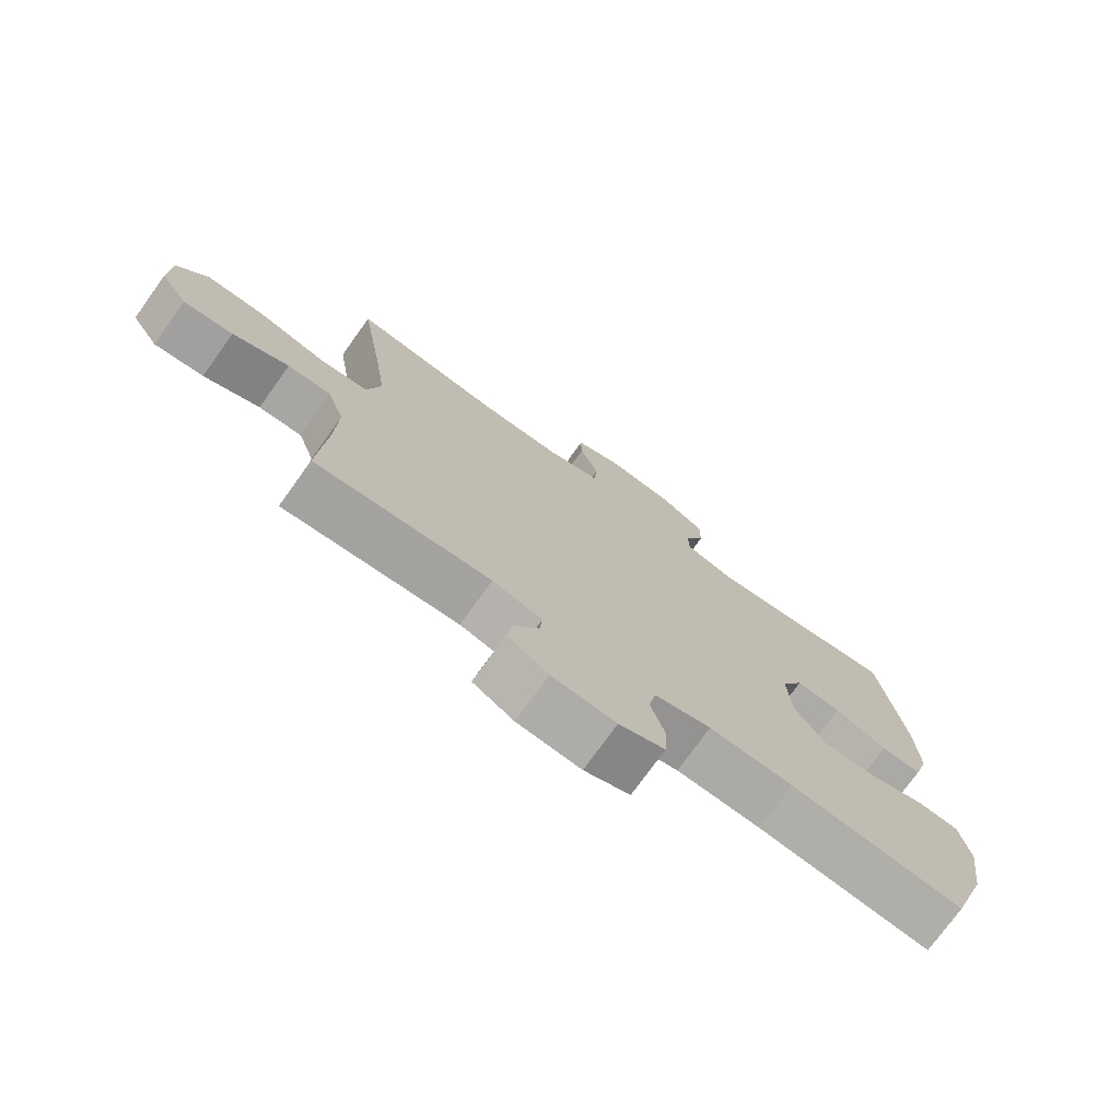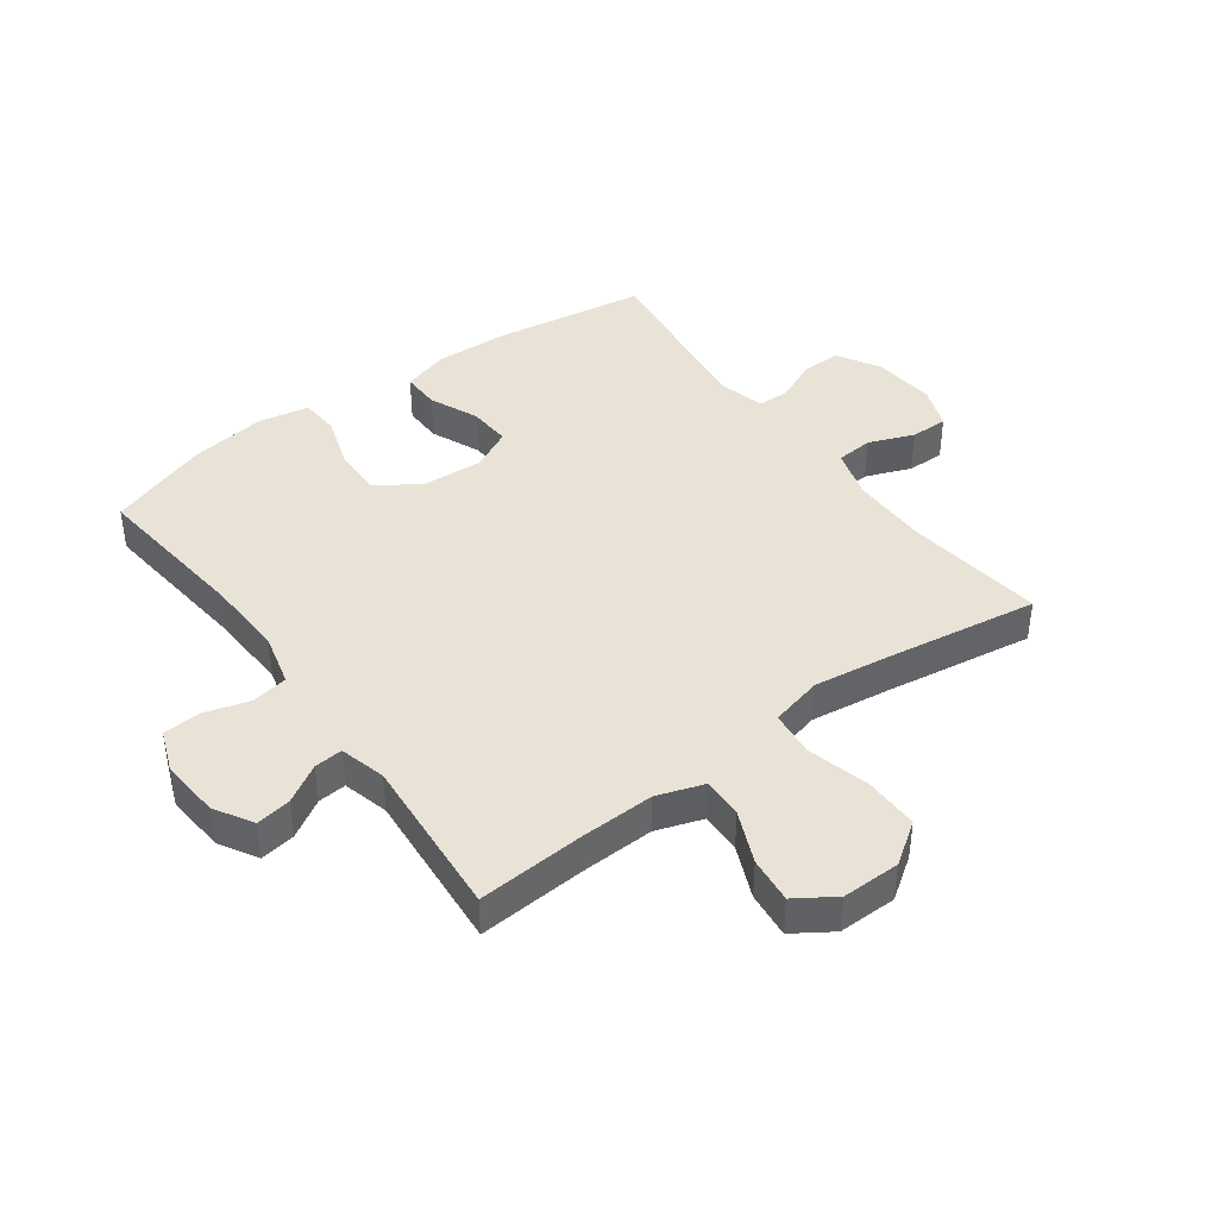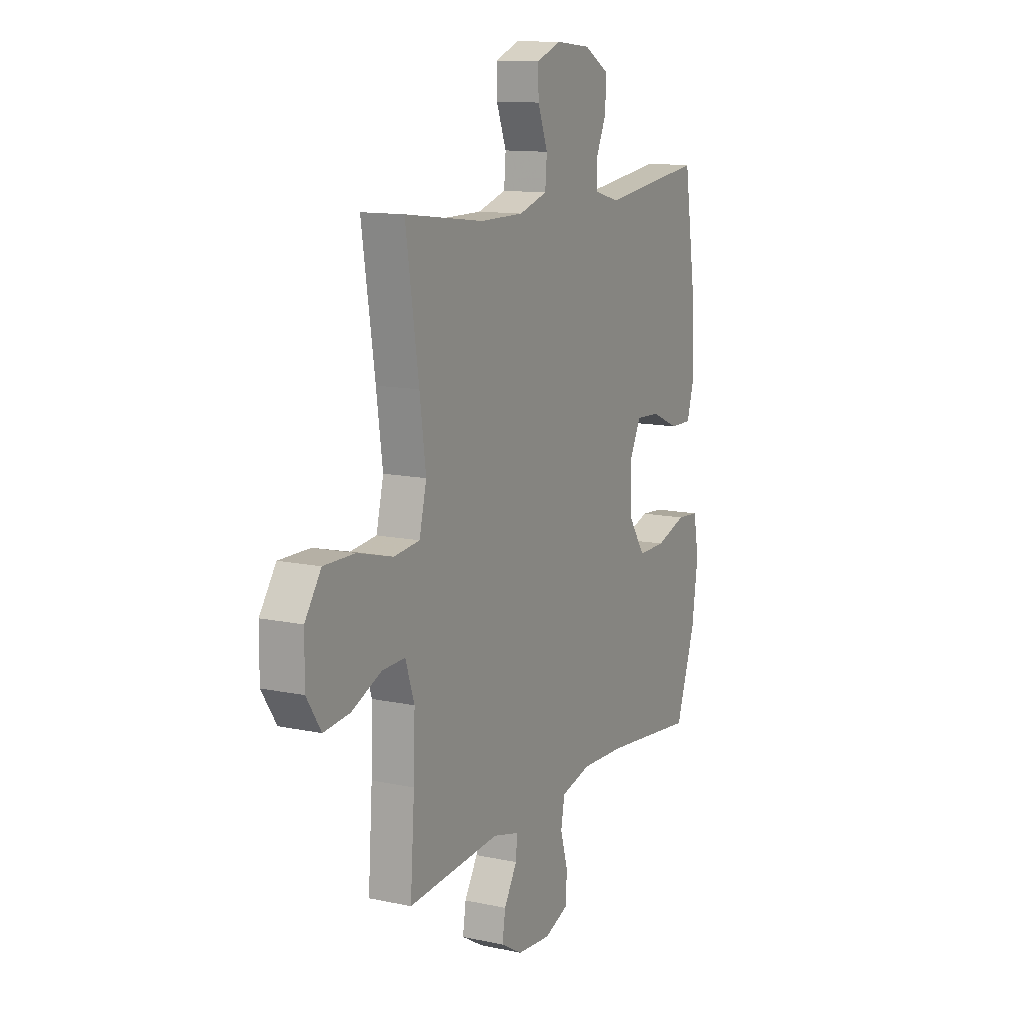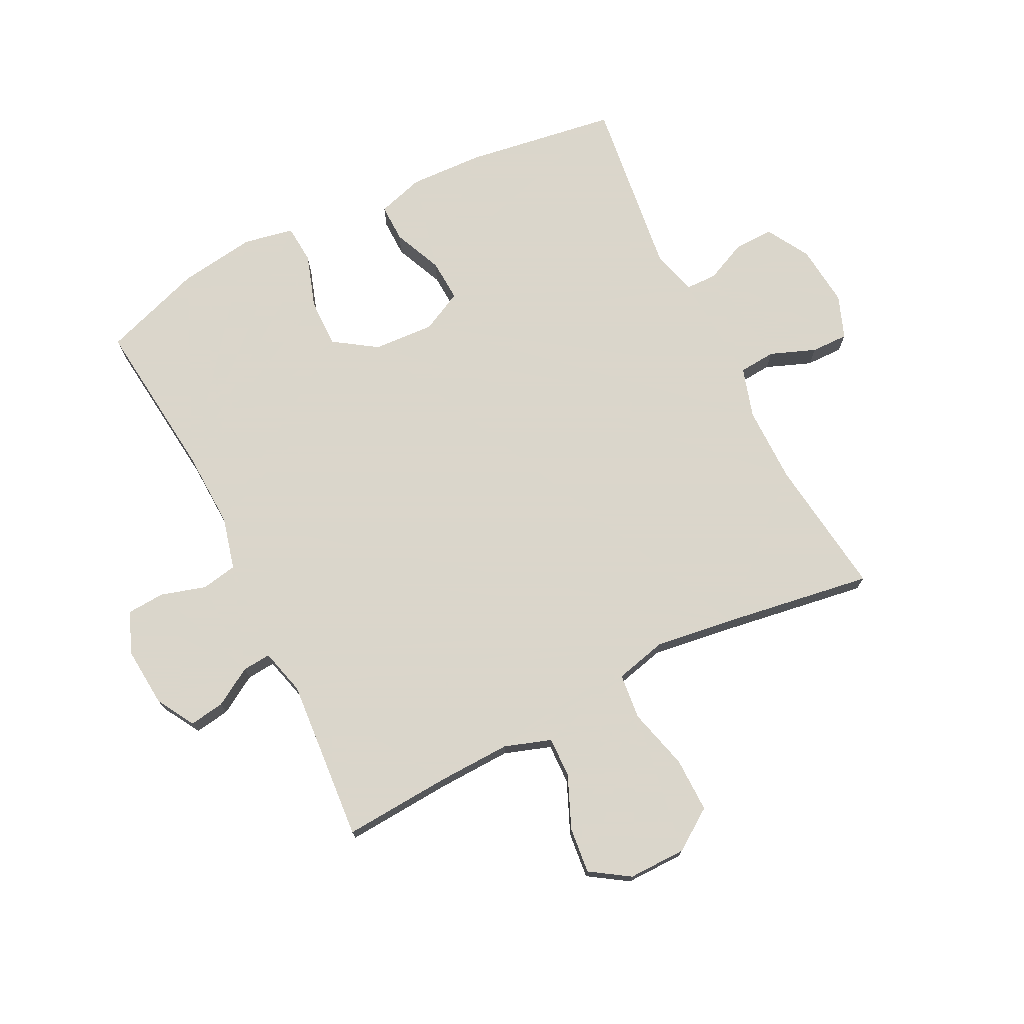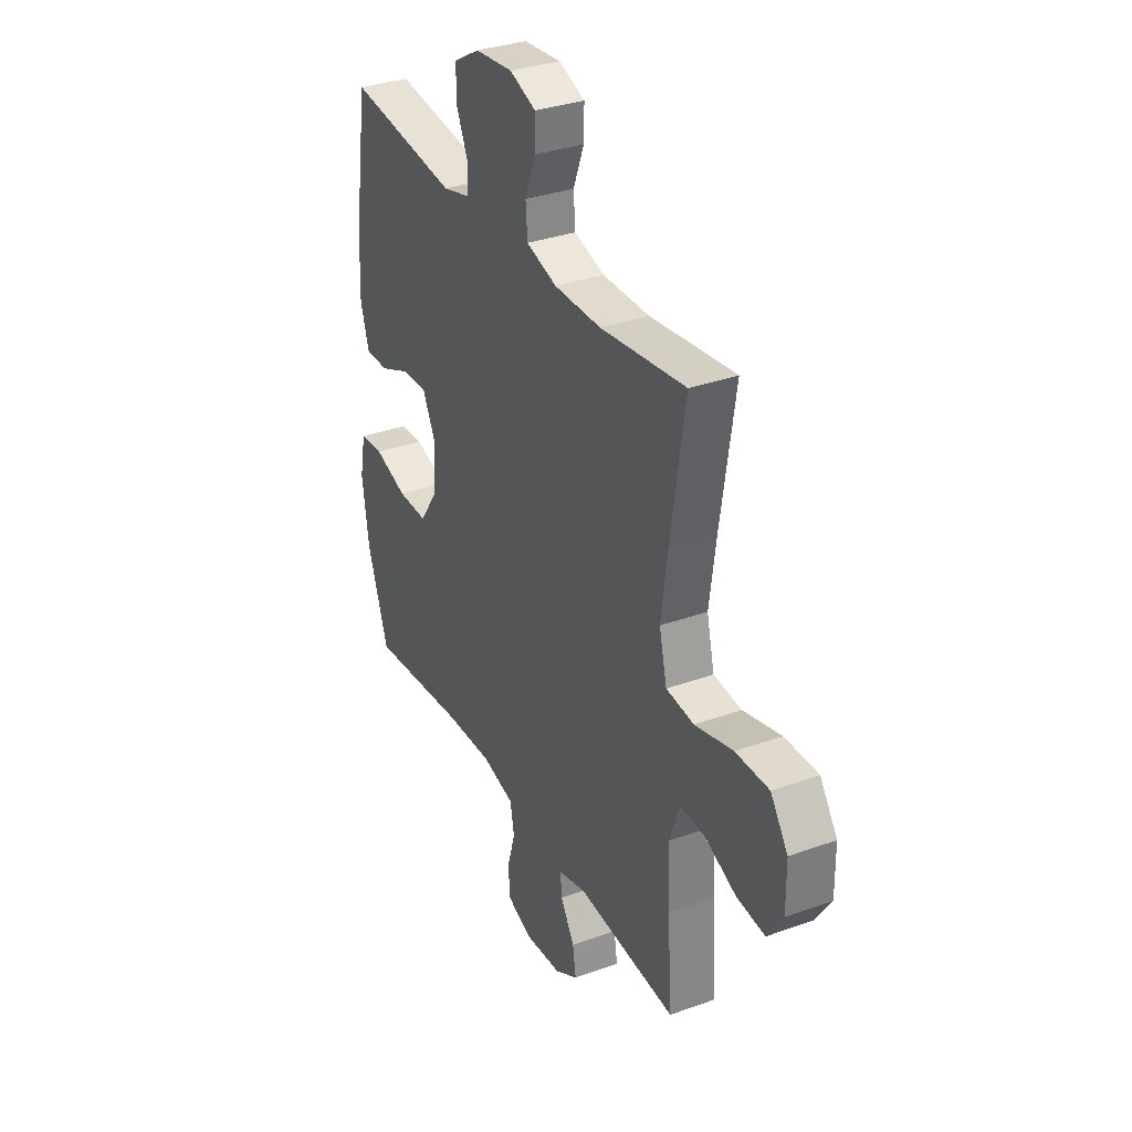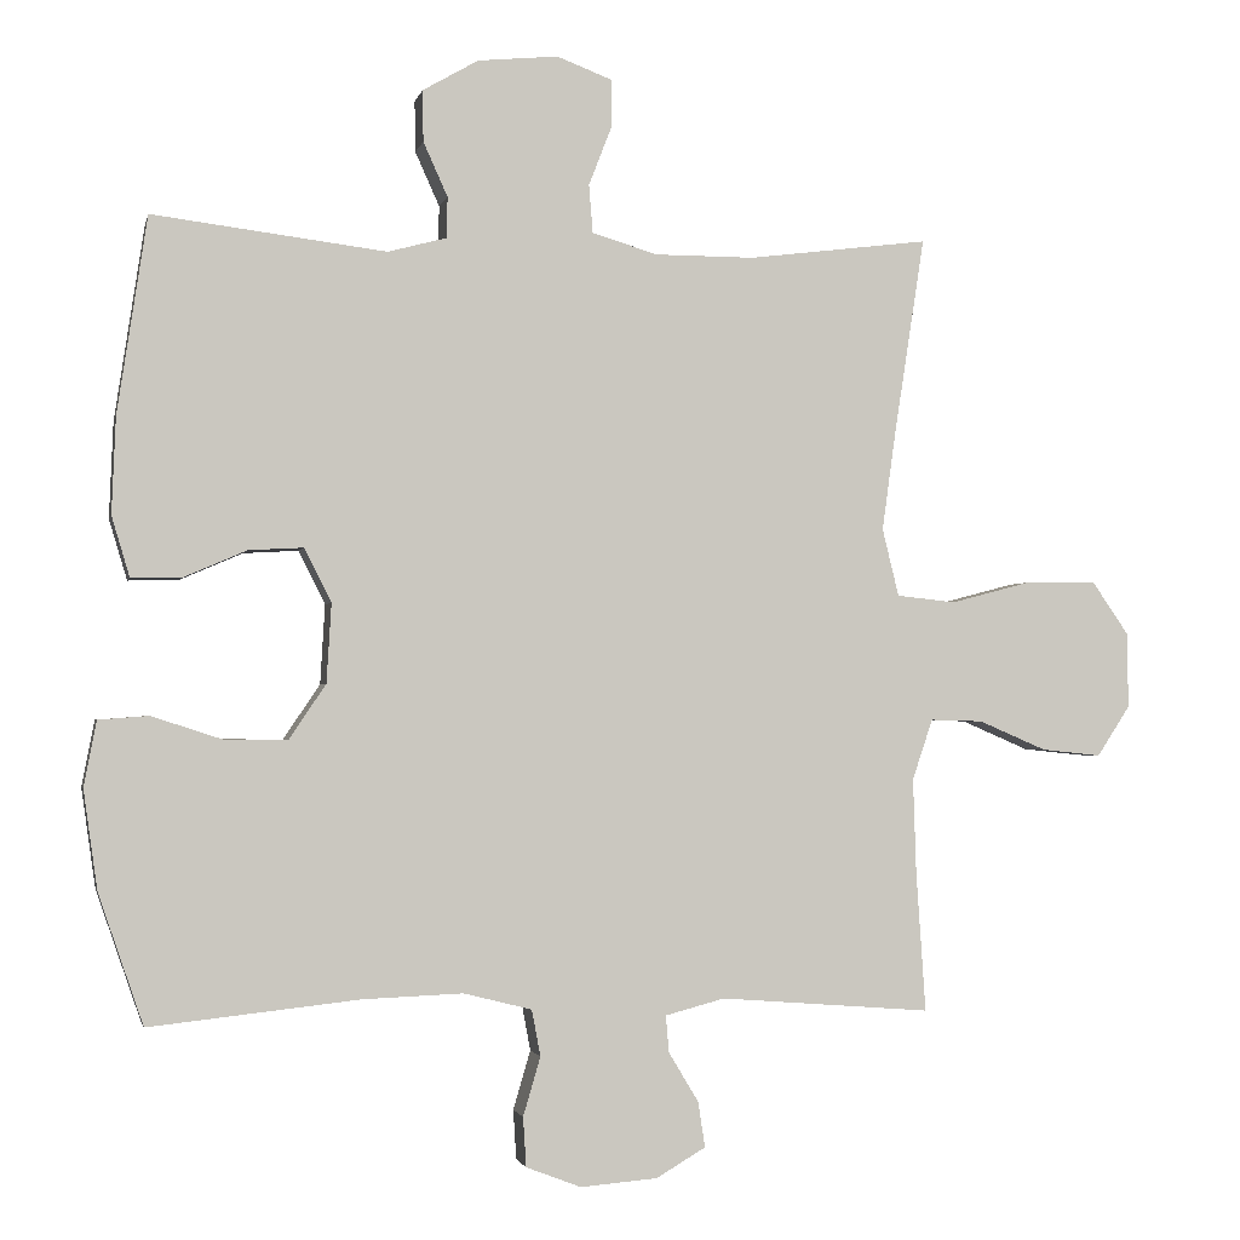
<metadata>
{"format":"obj","ext":"obj","renderer":"f3d","projection":"perspective","resolution":1024,"background":"white","views":[{"elev":-75.0,"azim":-35.7,"up":"+Z"},{"elev":41.6,"azim":-126.2,"up":"+Y"},{"elev":12.3,"azim":-63.4,"up":"+Z"},{"elev":73.7,"azim":-116.6,"up":"+Y"},{"elev":33.2,"azim":-116.4,"up":"+Z"},{"elev":-1.9,"azim":167.8,"up":"+Z"}]}
</metadata>
<code>
v -0.5 0.07 0.5
v -0.27 0.07 0.471
v -0.143 0.07 0.471
v -0.06 0.07 0.496
v -0.055 0.07 0.557
v -0.084 0.07 0.632
v -0.085 0.07 0.693
v -0.014 0.07 0.72
v 0.088 0.07 0.71
v 0.159 0.07 0.669
v 0.158 0.07 0.604
v 0.127 0.07 0.535
v 0.128 0.07 0.483
v 0.203 0.07 0.463
v 0.5 0.07 0.5
v 0.538 0.07 0.249
v 0.543 0.07 0.127
v 0.52 0.07 0.05
v 0.457 0.07 0.051
v 0.376 0.07 0.086
v 0.306 0.07 0.09
v 0.272 0.07 0.022
v 0.278 0.07 -0.079
v 0.325 0.07 -0.149
v 0.406 0.07 -0.148
v 0.495 0.07 -0.119
v 0.559 0.07 -0.124
v 0.575 0.07 -0.207
v 0.557 0.07 -0.334
v 0.5 0.07 -0.5
v 0.233 0.07 -0.471
v 0.105 0.07 -0.466
v 0.018 0.07 -0.488
v 0.007 0.07 -0.547
v 0.029 0.07 -0.622
v 0.025 0.07 -0.685
v -0.045 0.07 -0.712
v -0.143 0.07 -0.704
v -0.206 0.07 -0.667
v -0.197 0.07 -0.609
v -0.159 0.07 -0.546
v -0.155 0.07 -0.499
v -0.231 0.07 -0.479
v -0.5 0.07 -0.5
v -0.488 0.07 -0.323
v -0.484 0.07 -0.201
v -0.51 0.07 -0.124
v -0.577 0.07 -0.126
v -0.663 0.07 -0.163
v -0.739 0.07 -0.171
v -0.781 0.07 -0.107
v -0.78 0.07 -0.011
v -0.733 0.07 0.057
v -0.643 0.07 0.056
v -0.54 0.07 0.029
v -0.465 0.07 0.037
v -0.444 0.07 0.123
v -0.462 0.07 0.253
v -0.5 0 0.5
v -0.27 0 0.471
v -0.143 0 0.471
v -0.06 0 0.496
v -0.055 0 0.557
v -0.084 0 0.632
v -0.085 0 0.693
v -0.014 0 0.72
v 0.088 0 0.71
v 0.159 0 0.669
v 0.158 0 0.604
v 0.127 0 0.535
v 0.128 0 0.483
v 0.203 0 0.463
v 0.5 0 0.5
v 0.538 0 0.249
v 0.543 0 0.127
v 0.52 0 0.05
v 0.457 0 0.051
v 0.376 0 0.086
v 0.306 0 0.09
v 0.272 0 0.022
v 0.278 0 -0.079
v 0.325 0 -0.149
v 0.406 0 -0.148
v 0.495 0 -0.119
v 0.559 0 -0.124
v 0.575 0 -0.207
v 0.557 0 -0.334
v 0.5 0 -0.5
v 0.233 0 -0.471
v 0.105 0 -0.466
v 0.018 0 -0.488
v 0.007 0 -0.547
v 0.029 0 -0.622
v 0.025 0 -0.685
v -0.045 0 -0.712
v -0.143 0 -0.704
v -0.206 0 -0.667
v -0.197 0 -0.609
v -0.159 0 -0.546
v -0.155 0 -0.499
v -0.231 0 -0.479
v -0.5 0 -0.5
v -0.488 0 -0.323
v -0.484 0 -0.201
v -0.51 0 -0.124
v -0.577 0 -0.126
v -0.663 0 -0.163
v -0.739 0 -0.171
v -0.781 0 -0.107
v -0.78 0 -0.011
v -0.733 0 0.057
v -0.643 0 0.056
v -0.54 0 0.029
v -0.465 0 0.037
v -0.444 0 0.123
v -0.462 0 0.253
f 53 54 55
f 52 53 55
f 51 52 55
f 50 51 55
f 49 50 55
f 48 49 55
f 47 48 55 56
f 46 47 56
f 45 46 56 57
f 43 44 45 57
f 39 40 41
f 38 39 41
f 37 38 41
f 36 37 41
f 35 36 41
f 34 35 41
f 33 34 41 42
f 43 57 58
f 42 43 58
f 33 42 58
f 32 33 58
f 29 30 31
f 28 29 31
f 27 28 31
f 26 27 31
f 25 26 31
f 18 19 20
f 17 18 20
f 16 17 20
f 15 16 20
f 14 15 20
f 13 14 20 21
f 10 11 12
f 9 10 12
f 8 9 12
f 7 8 12
f 6 7 12
f 5 6 12
f 4 5 12 13
f 13 21 22
f 4 13 22
f 3 4 22
f 58 1 2
f 3 22 23
f 2 3 23
f 58 2 23
f 32 58 23
f 24 25 31 32
f 23 24 32
f 113 112 111
f 113 111 110
f 113 110 109
f 113 109 108
f 113 108 107
f 113 107 106
f 114 113 106 105
f 114 105 104
f 115 114 104 103
f 115 103 102 101
f 99 98 97
f 99 97 96
f 99 96 95
f 99 95 94
f 99 94 93
f 99 93 92
f 100 99 92 91
f 116 115 101
f 116 101 100
f 116 100 91
f 116 91 90
f 89 88 87
f 89 87 86
f 89 86 85
f 89 85 84
f 89 84 83
f 78 77 76
f 78 76 75
f 78 75 74
f 78 74 73
f 78 73 72
f 79 78 72 71
f 70 69 68
f 70 68 67
f 70 67 66
f 70 66 65
f 70 65 64
f 70 64 63
f 71 70 63 62
f 80 79 71
f 80 71 62
f 80 62 61
f 60 59 116
f 81 80 61
f 81 61 60
f 81 60 116
f 81 116 90
f 90 89 83 82
f 90 82 81
f 1 59 60 2
f 2 60 61 3
f 3 61 62 4
f 4 62 63 5
f 5 63 64 6
f 6 64 65 7
f 7 65 66 8
f 8 66 67 9
f 9 67 68 10
f 10 68 69 11
f 11 69 70 12
f 12 70 71 13
f 13 71 72 14
f 14 72 73 15
f 15 73 74 16
f 16 74 75 17
f 17 75 76 18
f 18 76 77 19
f 19 77 78 20
f 20 78 79 21
f 21 79 80 22
f 22 80 81 23
f 23 81 82 24
f 24 82 83 25
f 25 83 84 26
f 26 84 85 27
f 27 85 86 28
f 28 86 87 29
f 29 87 88 30
f 30 88 89 31
f 31 89 90 32
f 32 90 91 33
f 33 91 92 34
f 34 92 93 35
f 35 93 94 36
f 36 94 95 37
f 37 95 96 38
f 38 96 97 39
f 39 97 98 40
f 40 98 99 41
f 41 99 100 42
f 42 100 101 43
f 43 101 102 44
f 44 102 103 45
f 45 103 104 46
f 46 104 105 47
f 47 105 106 48
f 48 106 107 49
f 49 107 108 50
f 50 108 109 51
f 51 109 110 52
f 52 110 111 53
f 53 111 112 54
f 54 112 113 55
f 55 113 114 56
f 56 114 115 57
f 57 115 116 58
f 58 116 59 1

</code>
